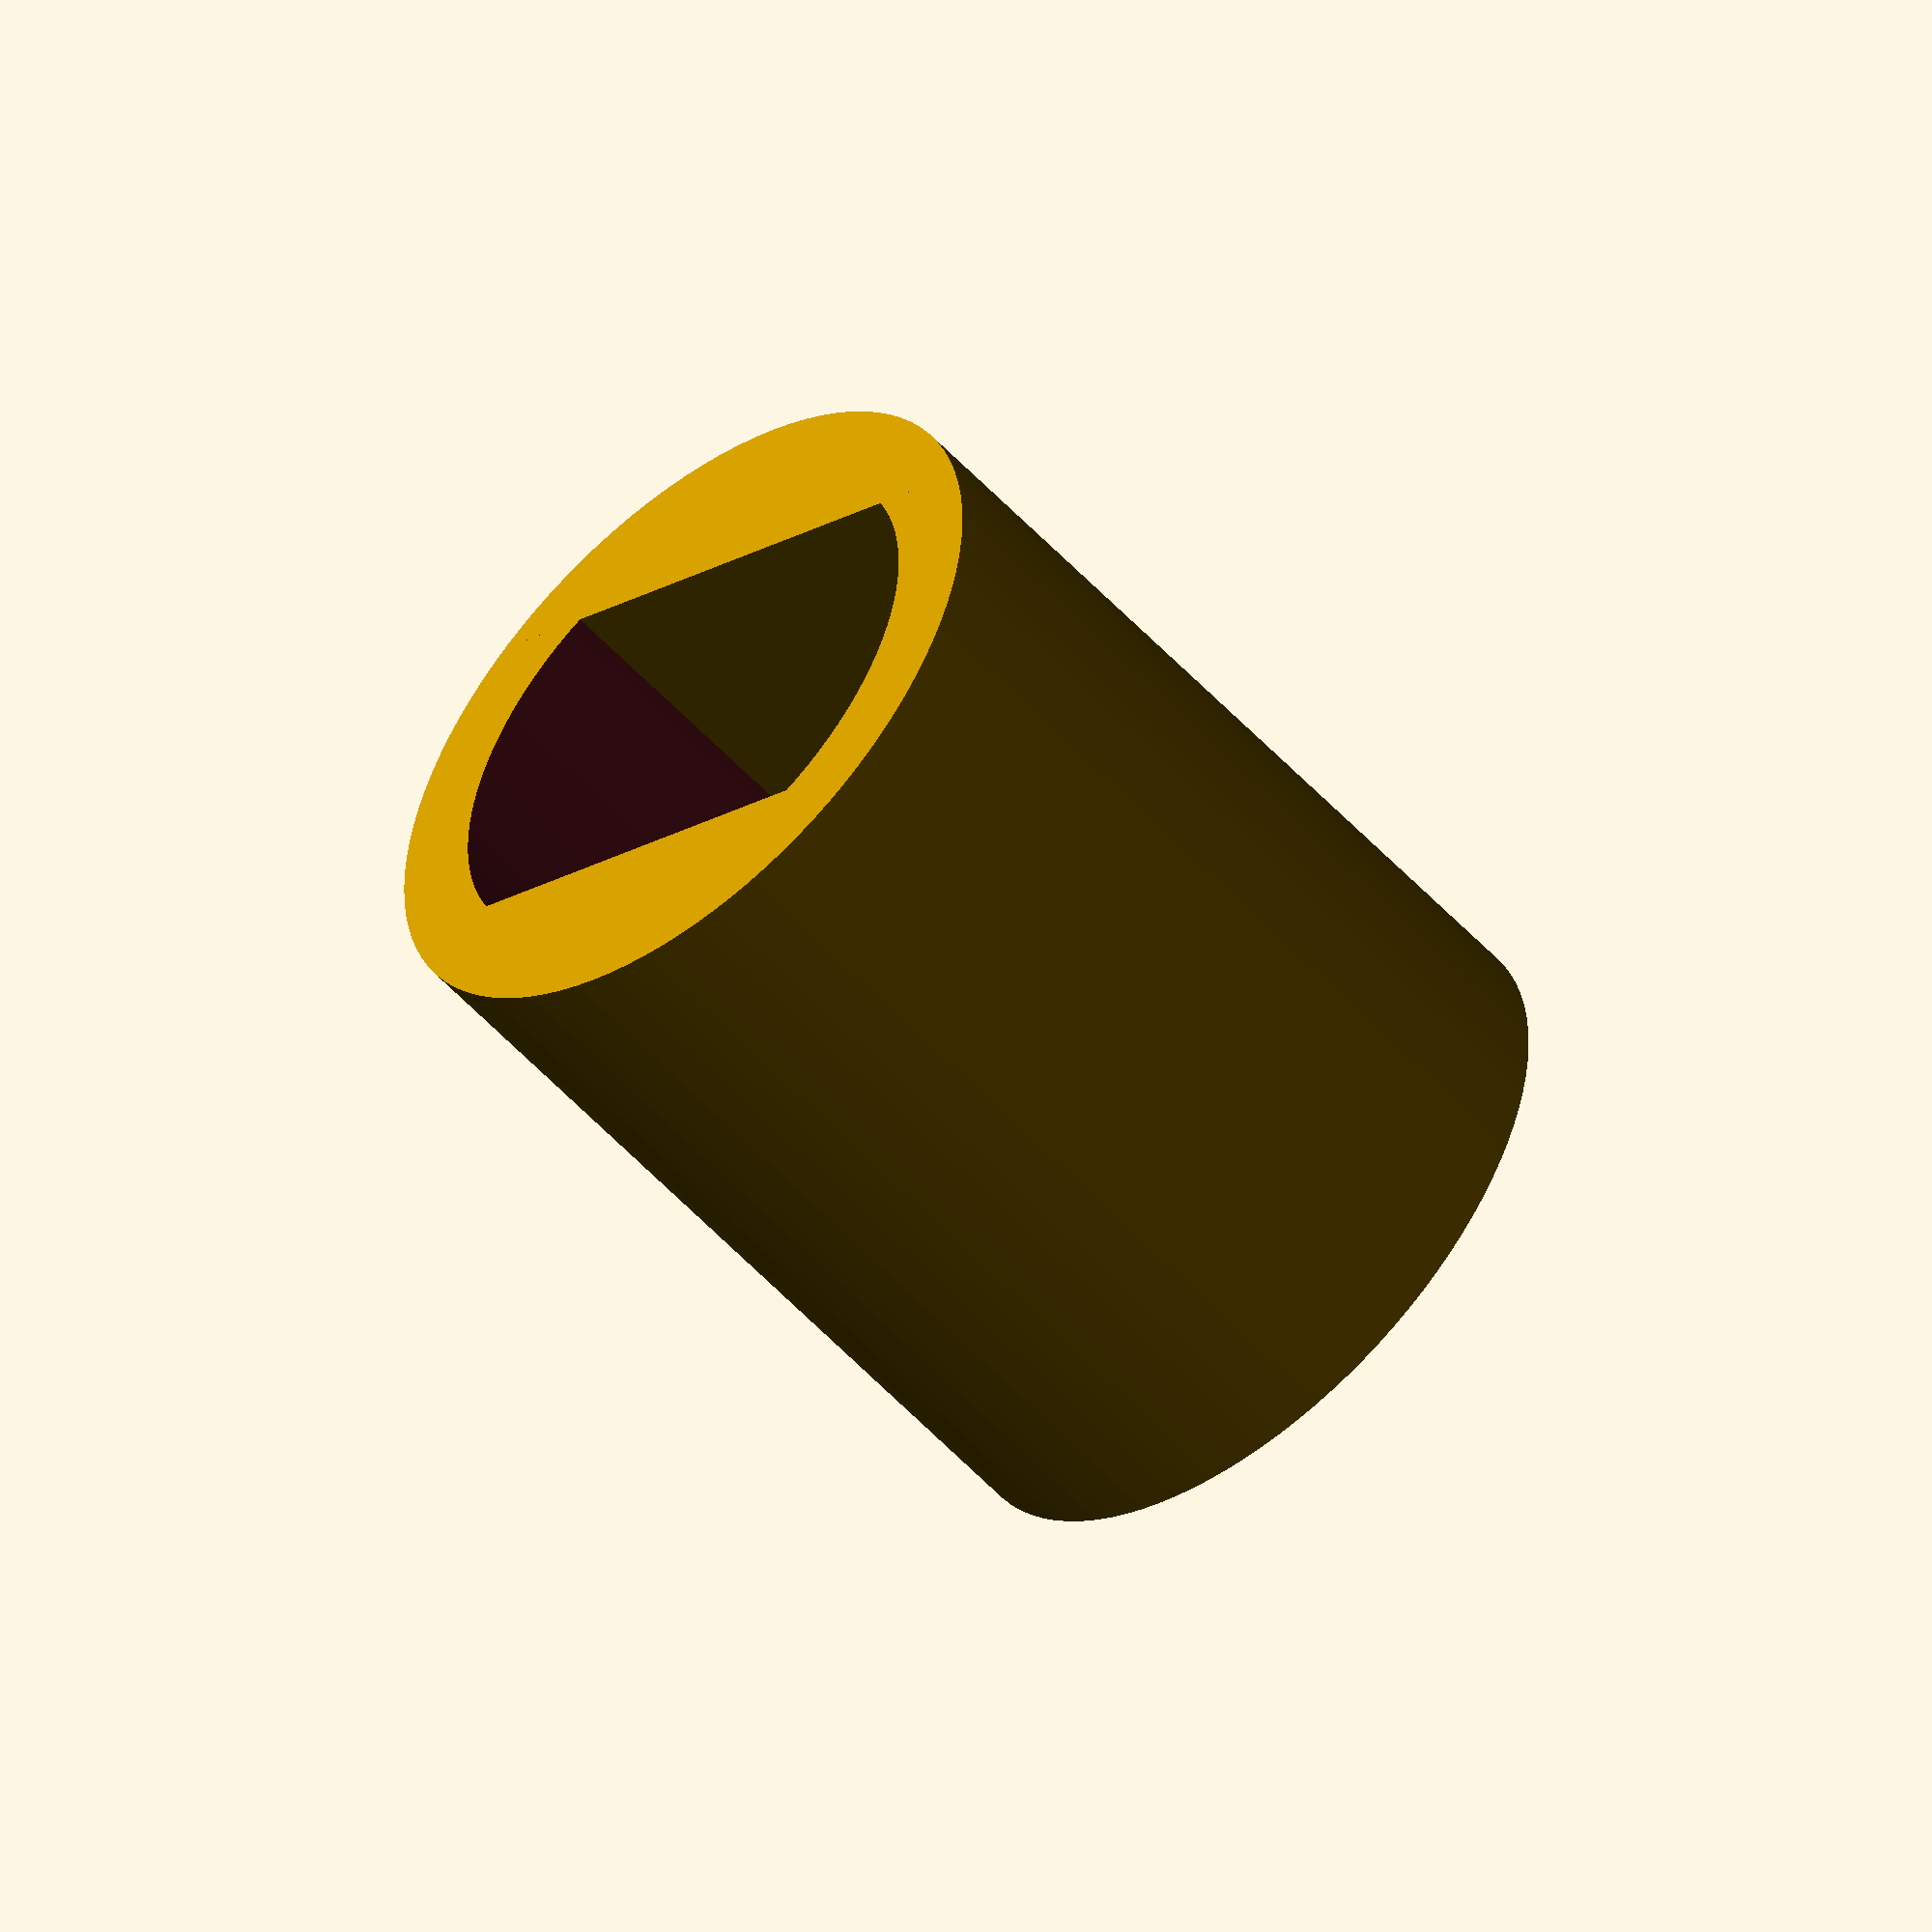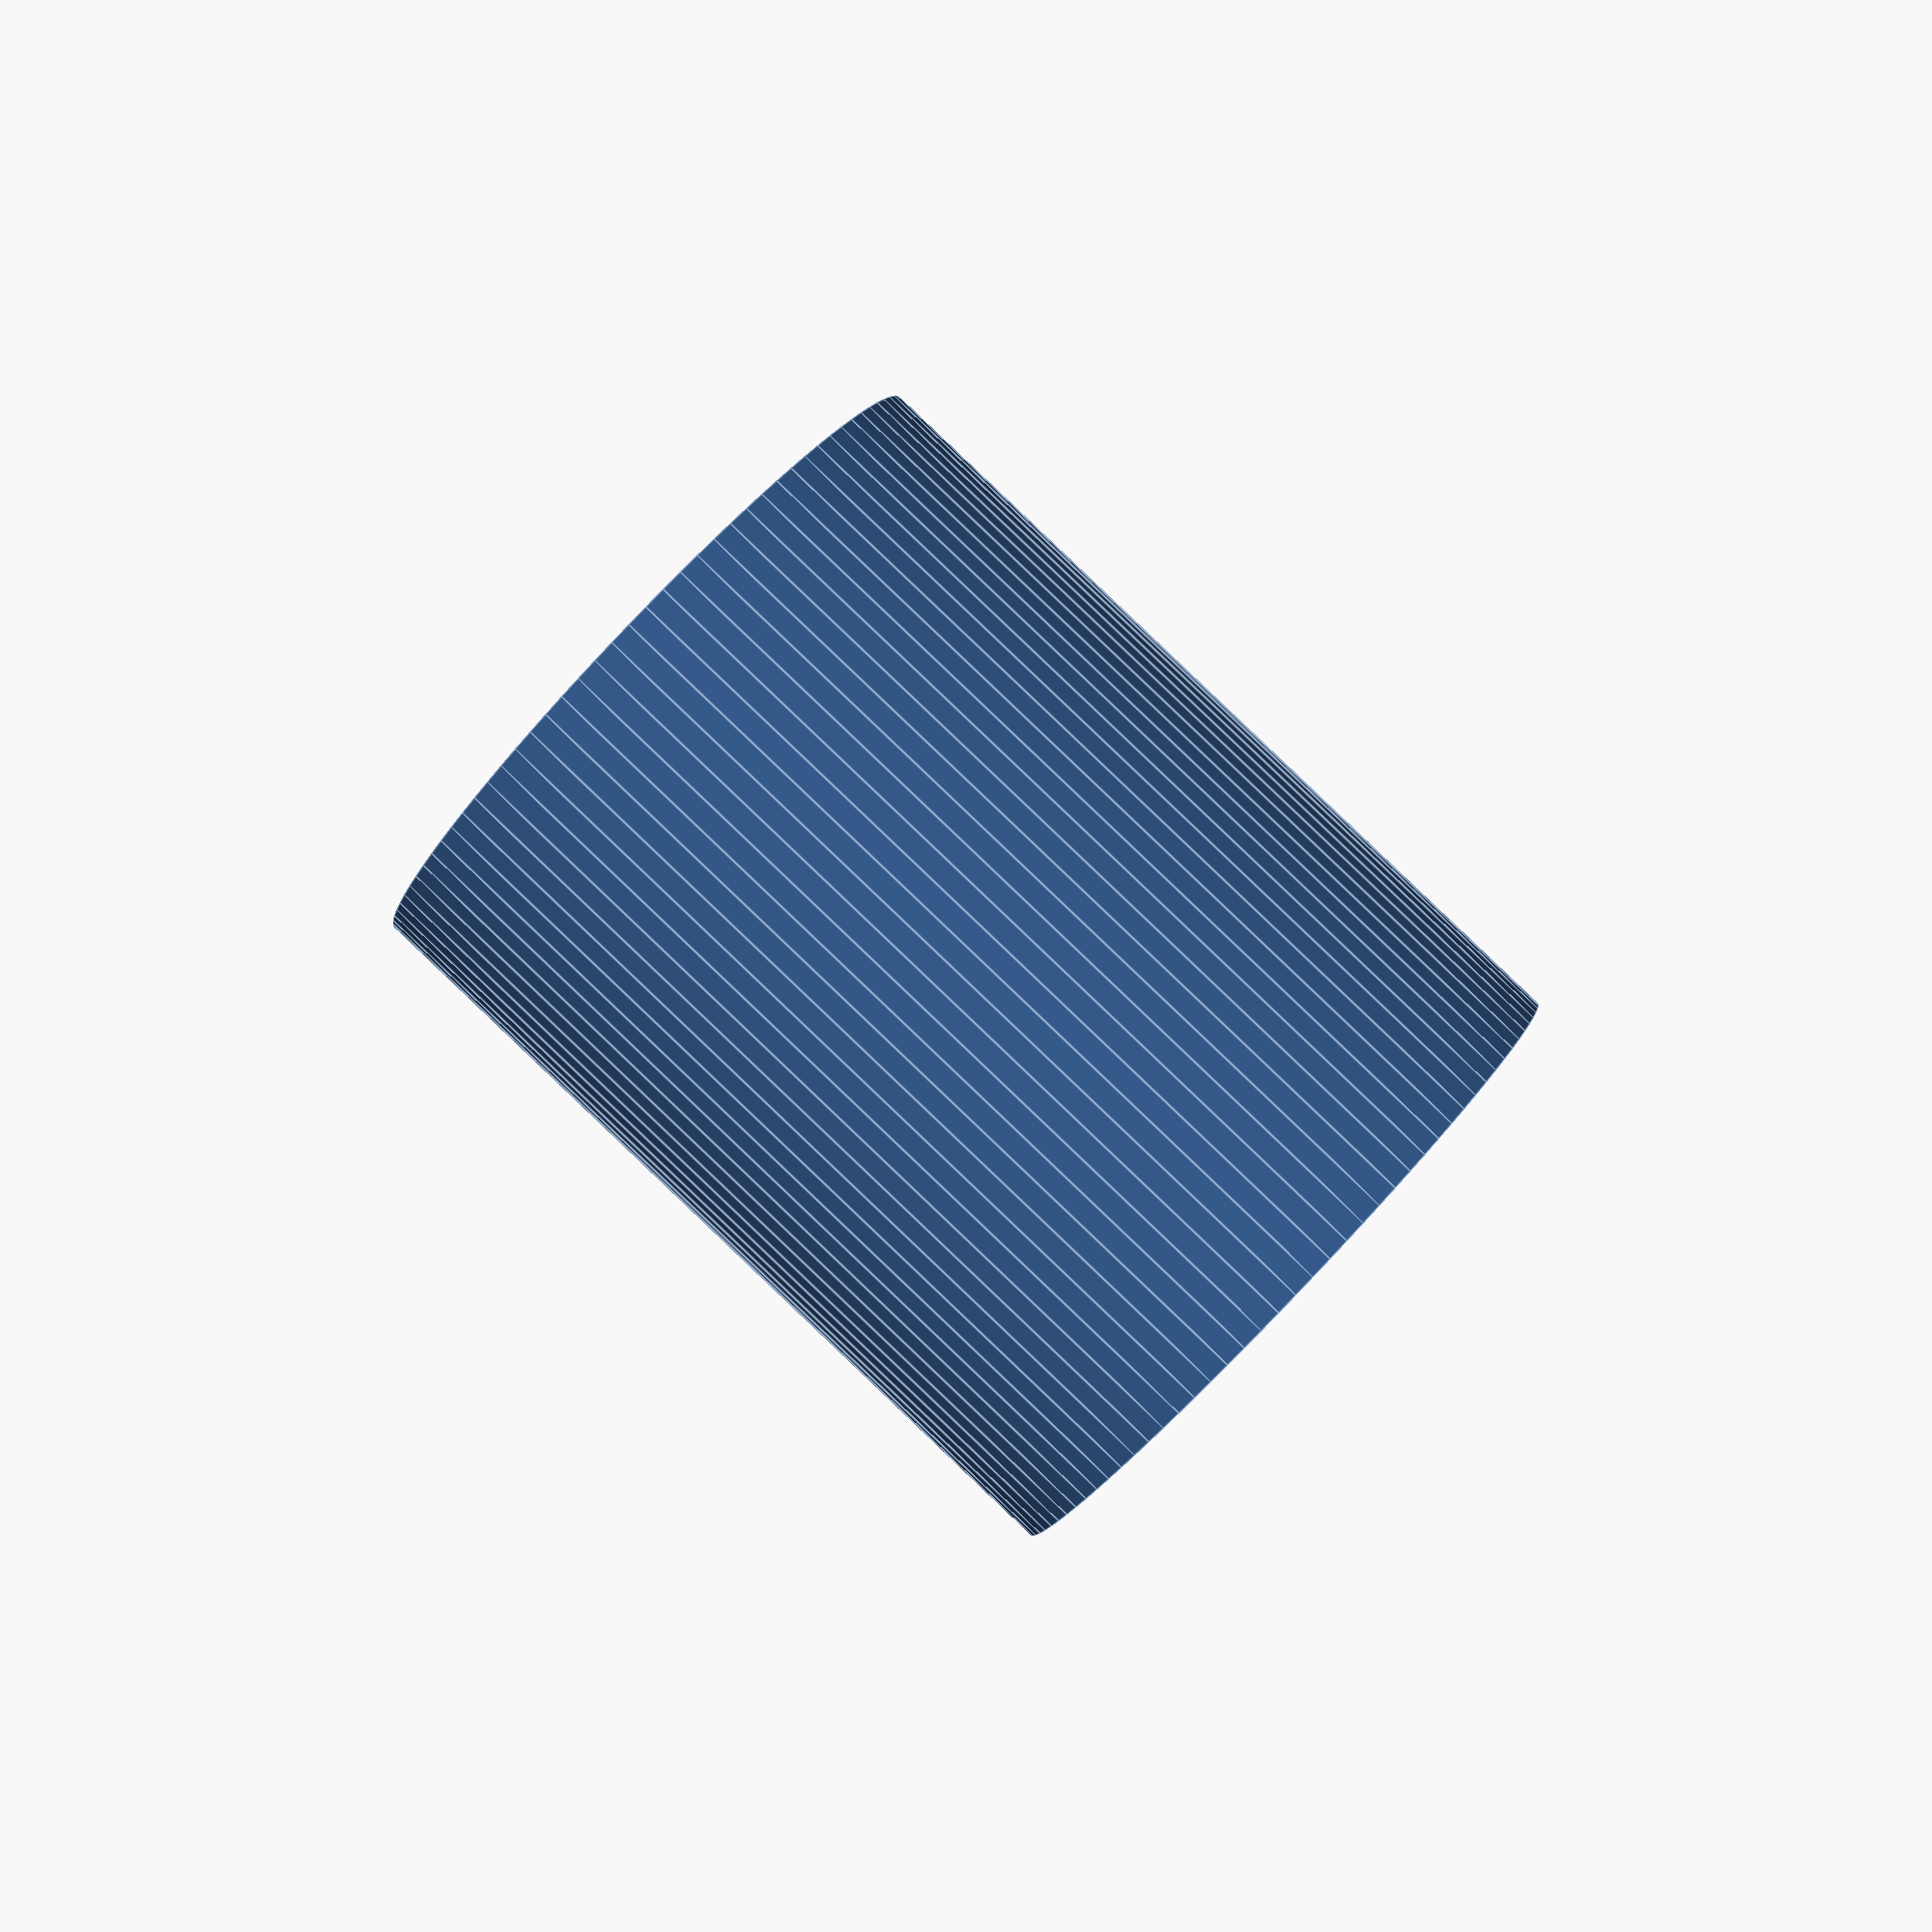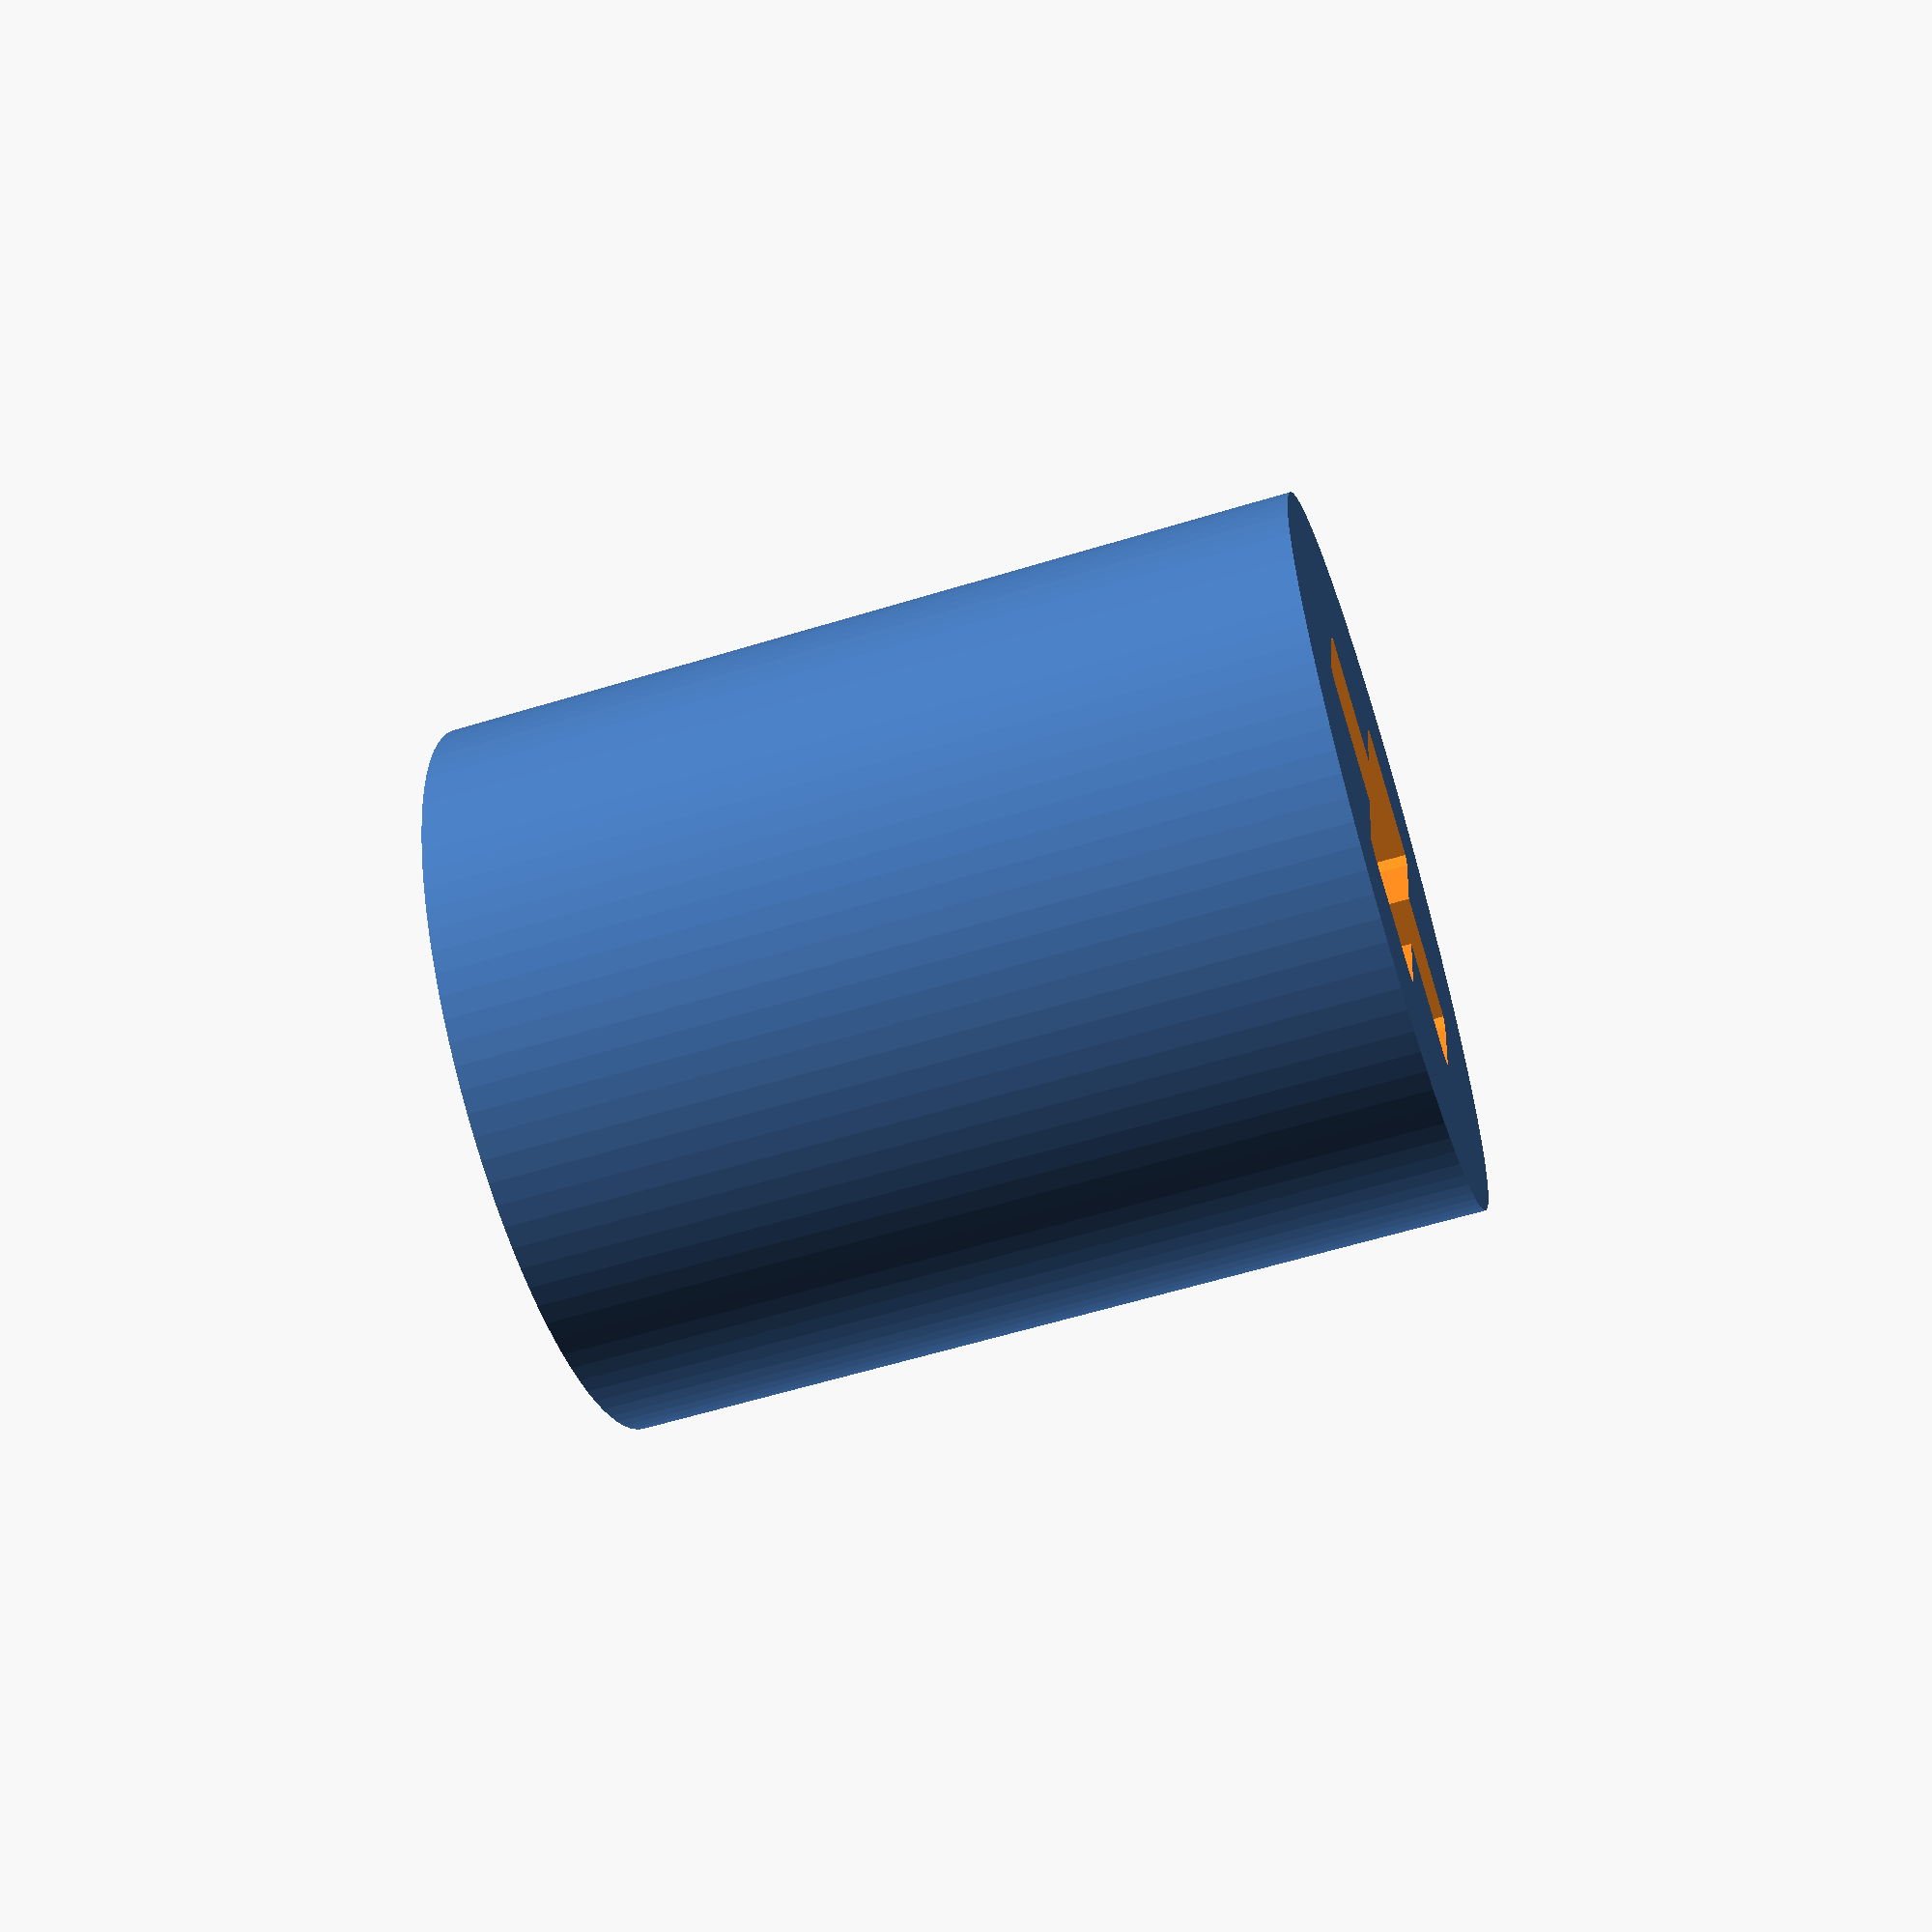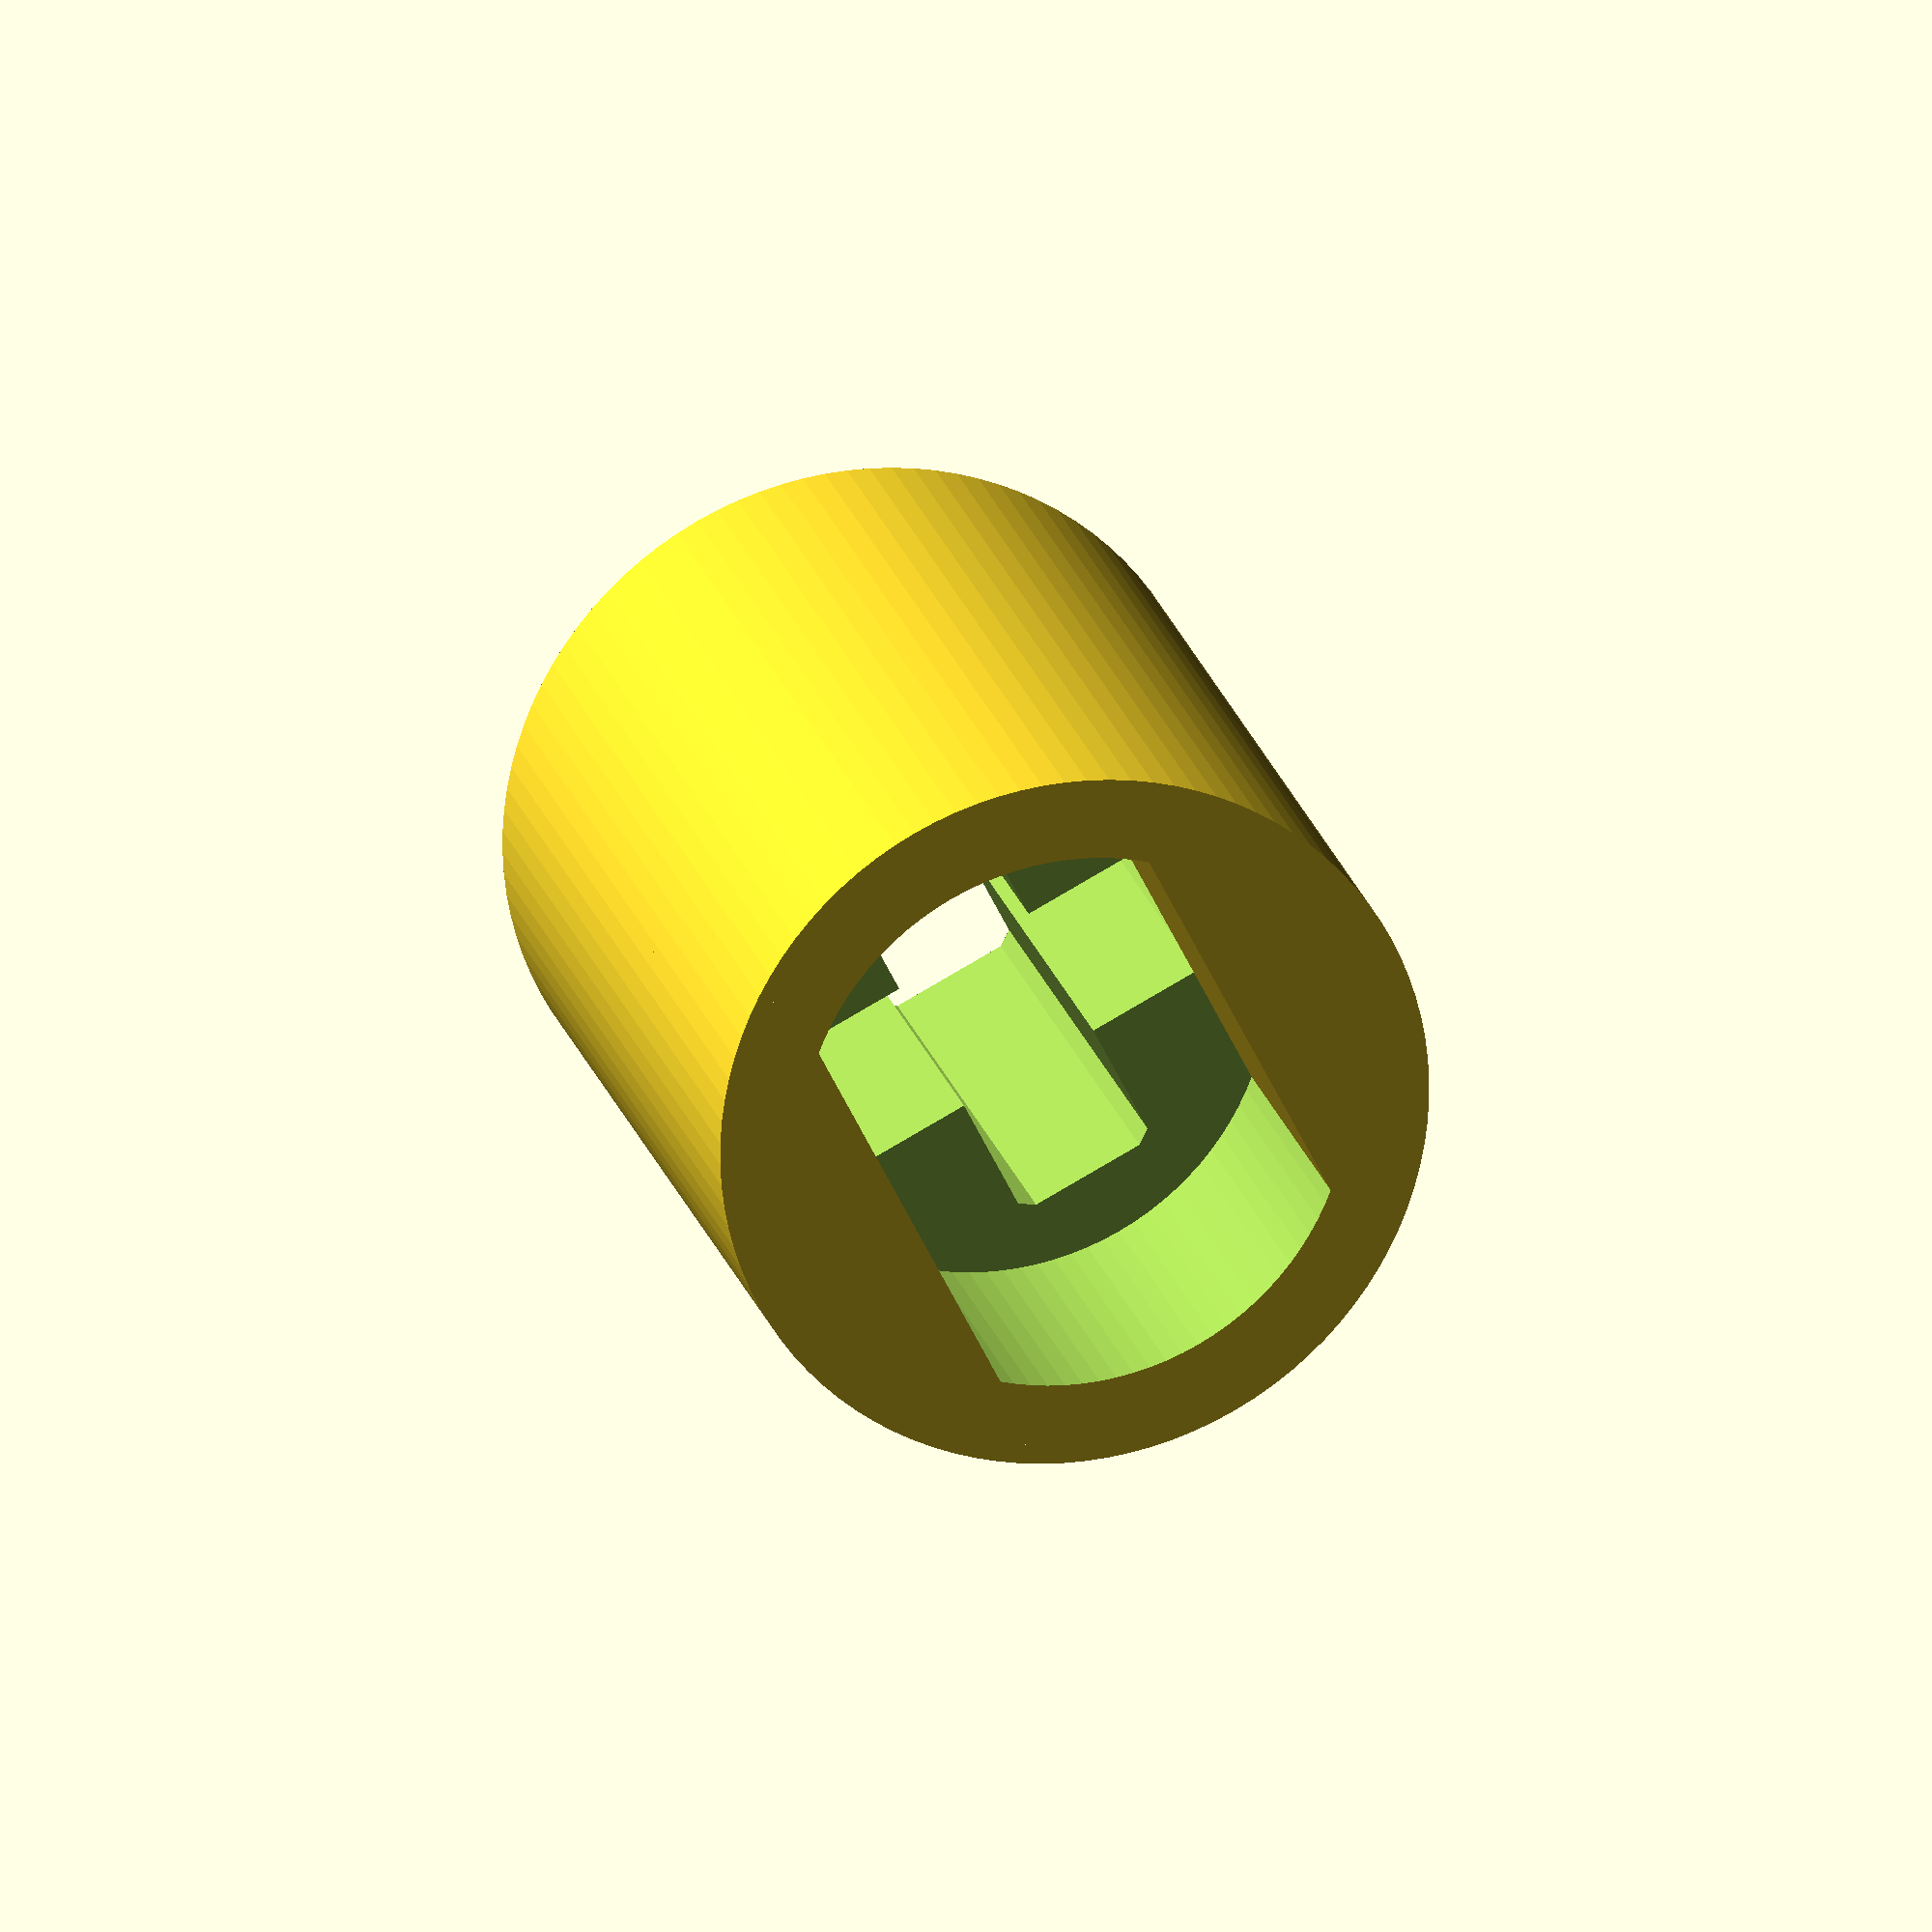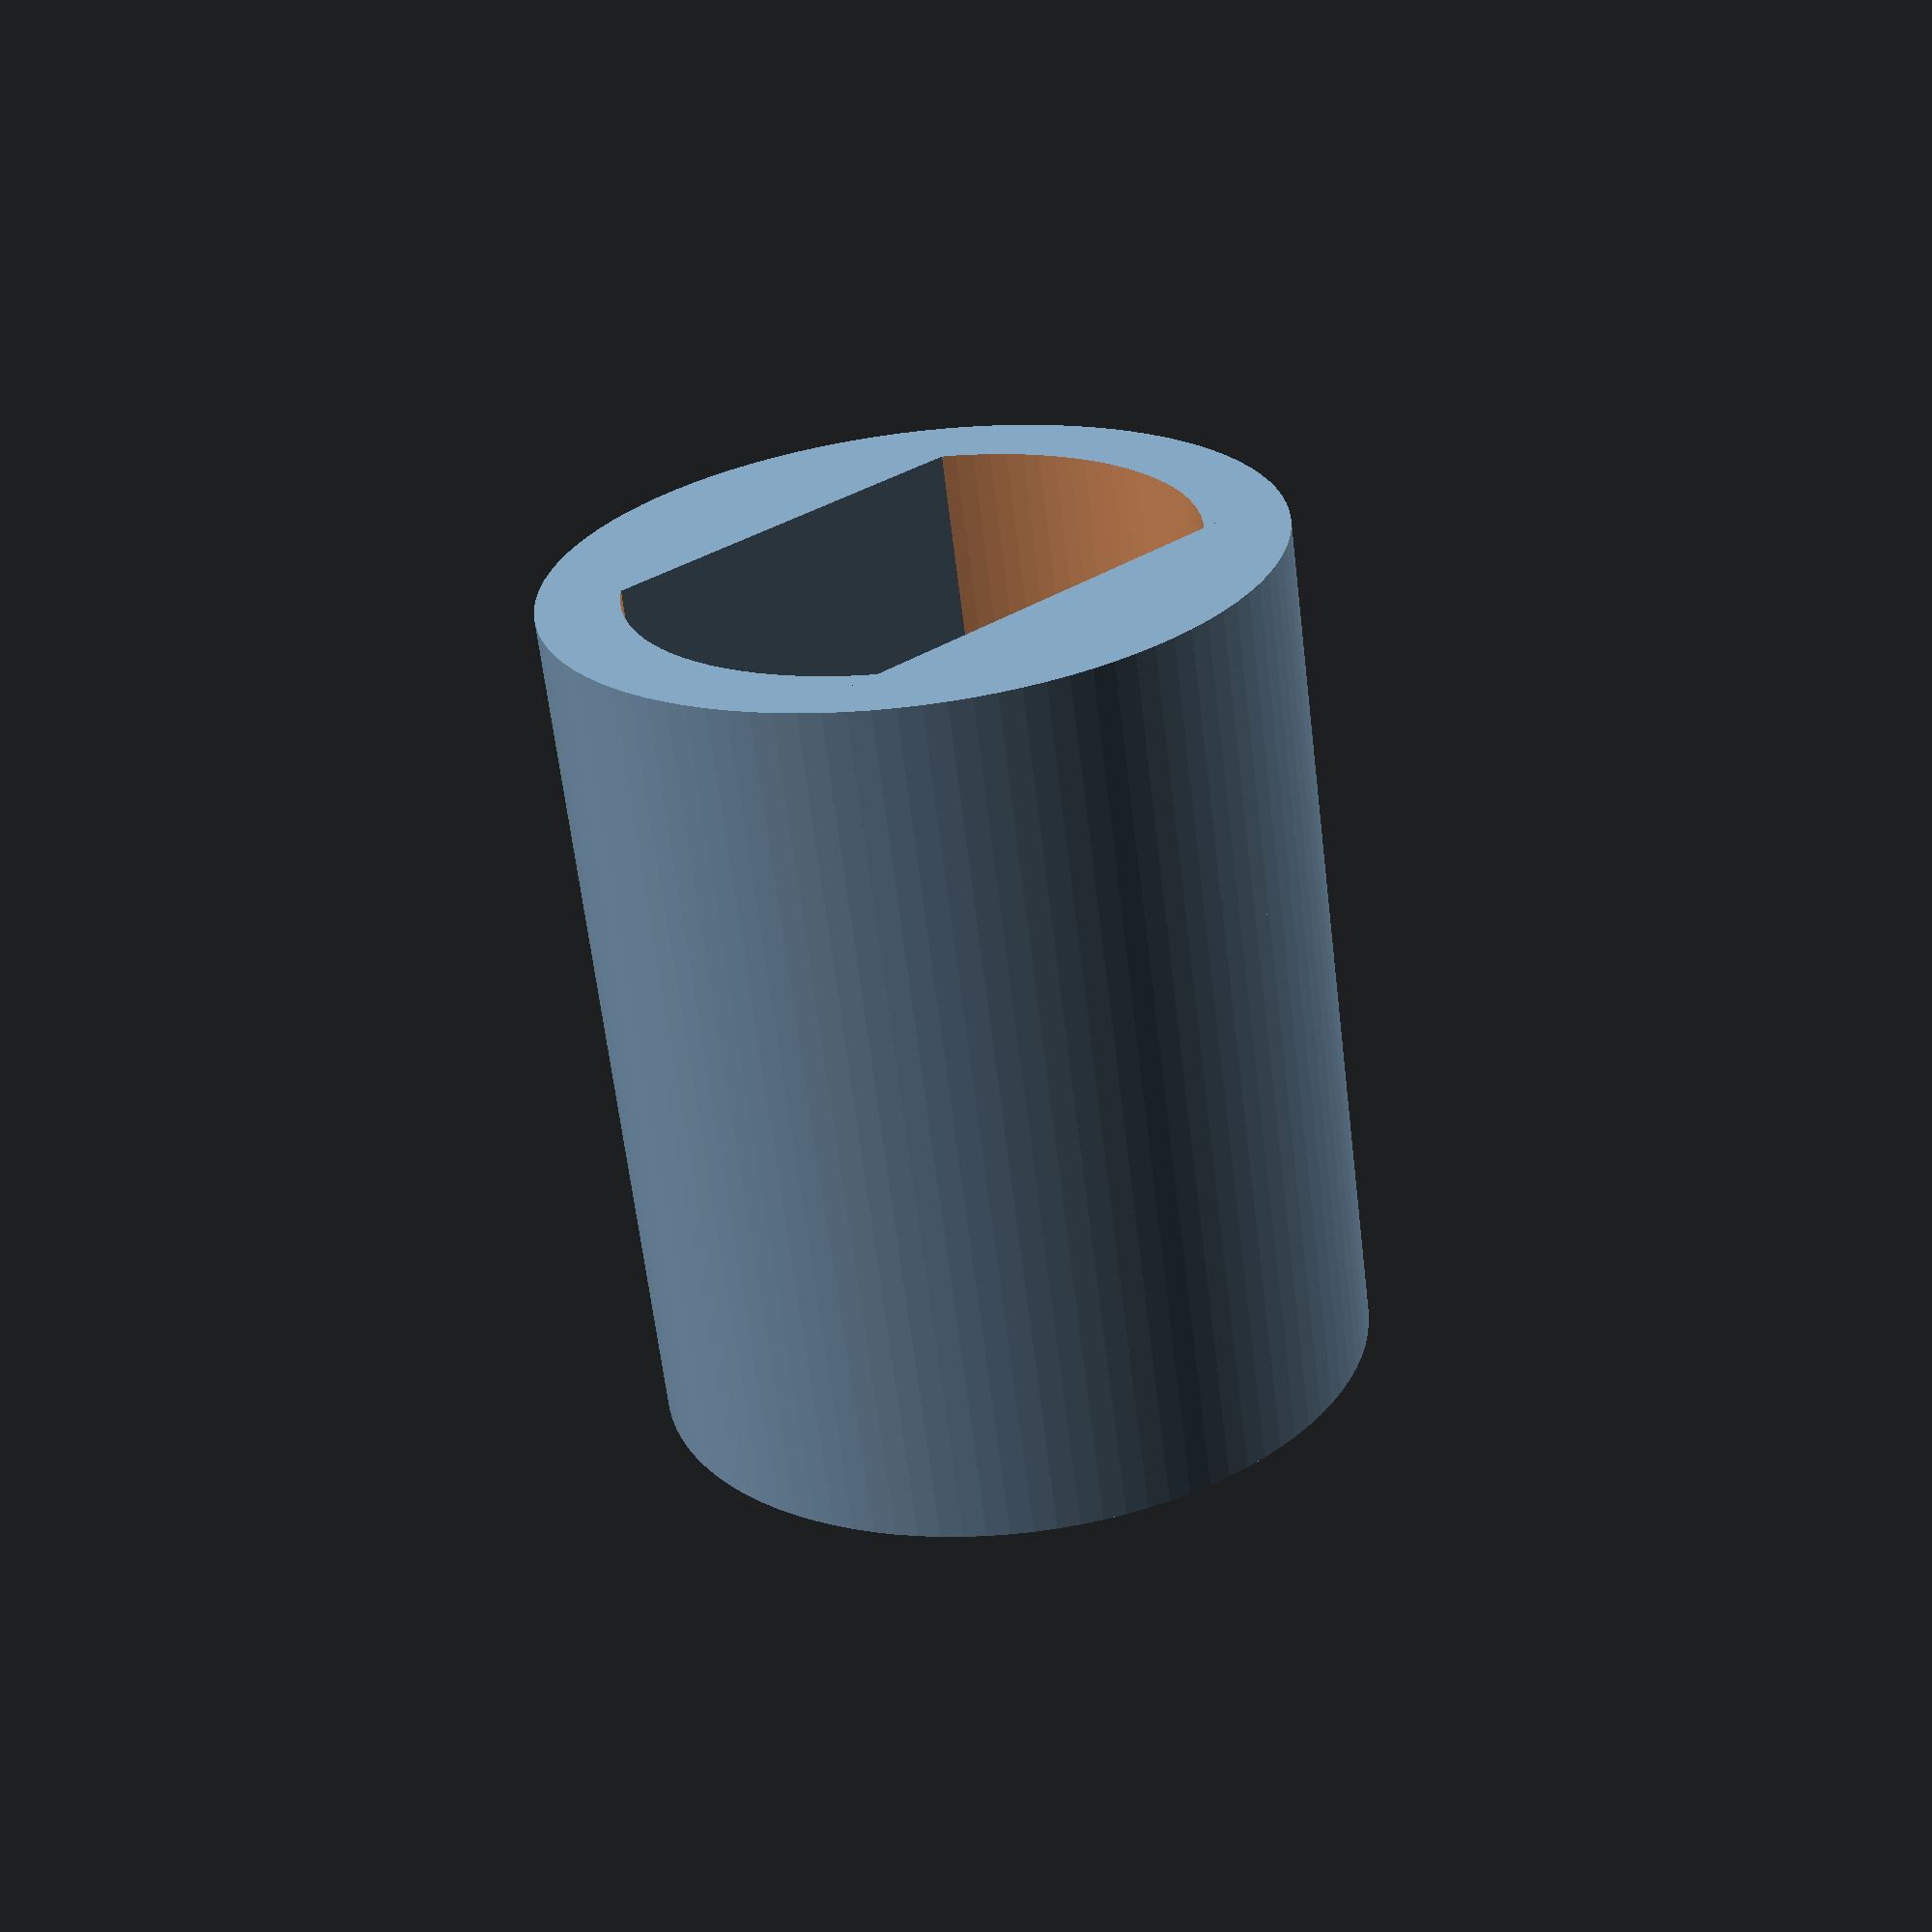
<openscad>
// DC motor shaft to lego coupler
//
// Created by Moby Disk, 2015/02/08
// Thanks to mrob27 for thing 40410
// Changed by Drato to fit a Solarbotics GM8 Motor http://www.thingiverse.com/thing:1013155

// Diameters of various motor shafts:
// - Radio Shack 2730223: 2.0mm
// - Radio Shack 2730256: 2.3mm

// When 3D printing couplers, always try 0.1 - 0.3mm too big and test to see what actually fits

// Diameter of motor axle cutout, in mm, if motor axle is round without cutouts diameter is the same as motor_axle_diameter
motor_axle_cutout_diameter = 4.8;

// Diameter of motor axle, in mm
motor_axle_diameter = 7.1;

// Do you want to try some different axle sizes to see what fits best?
try_bigger_sizes = "no"; // [yes,no]

// Length of the axle part, in mm
axle_length = 7;
// Length of the motor axle part, in mm
motor_axle_length = 4;

// Outside radius of the coupler, in mm
coupler_outside_diameter = 9.2;

coupler_round_to_lego_axle(motor_axle_diameter,0, axle_length, motor_axle_length, coupler_outside_diameter);

spacing=coupler_outside_diameter*1.5;

if (try_bigger_sizes=="yes")
{
	for (bigger=[1:3])
	{
		translate([bigger*spacing,0,0])
		coupler_round_to_lego_axle(motor_axle_diameter,0.1*bigger, axle_length, motor_axle_length, coupler_outside_diameter);
	}
}

// Coupler for round DC motor shafts
// 
// diameter: diameter of the motor's axle
// fudge: Additional radius for the axle hole
//        - For 3D printing, the hole for the motor shaft must be larger than the actual axle itself
//        - 0.2mm and 0.3mm seem to work, but this may vary based on the printer and material
// length: A lego coupler is typically 15.9mm
// outside: outside diameter, increase for more strength
//
module coupler_round_to_lego_axle(diameter, fudge=0.2, axle_length=7, motor_axle_length=4, outside=7.2)
{
   // axle thickness is actually about 1.8 mm.  But for 3D printing, holes need to be bigger.
   axle_gap = 1.9;
   hole_radius = 2.65;

length = axle_length + motor_axle_length;
    
   motor_axle_diameter=diameter + fudge;
   difference()
   {
      // The coupler body
      translate([0,0,length/2])
      cylinder(r=outside/2,h=length,center=true,$fn=100);

      // The lego cross-axle hole
      translate([0 - hole_radius, 0 - axle_gap/2, -0.01])
      roundedRect([hole_radius * 2, axle_gap, axle_length+0.02], .2);
      translate([0 - axle_gap/2, 0 - hole_radius, -0.01])
      roundedRect([axle_gap, hole_radius * 2, axle_length+0.02], .2);

      difference()
      {
        // The hole for the motor shaft
        translate([0, 0, length-motor_axle_length/2+0.01])
        cylinder(r=motor_axle_diameter/2,h=motor_axle_length+0.01,center=true,$fn=100);
          
        translate([0,motor_axle_diameter/2+motor_axle_cutout_diameter/2, length-motor_axle_length/2+0.01])
        cube([motor_axle_diameter, motor_axle_diameter, motor_axle_length+0.01], true);
          
        translate([0,-motor_axle_diameter/2-motor_axle_cutout_diameter/2, length-motor_axle_length/2+0.01])
        cube([motor_axle_diameter, motor_axle_diameter, motor_axle_length+0.01], true);
      }
   }
}

// ---------------------------------------------------------------------------------
//
// module for rounded rectangles by tlrobinson on Thingiverse in a 
// comment posted to http://www.thingiverse.com/thing:9347 on March
// 29, 2012, 3:57:46 AM EDT
//
module roundedRect(size, radius) {  
  x = size[0];  
  y = size[1];  
  z = size[2];  
 
  linear_extrude(height=z)  
  hull() {  
    translate([radius, radius, 0])  
      circle(r=radius);  
 
    translate([x - radius, radius, 0])  
      circle(r=radius);  
 
    translate([x - radius, y - radius, 0])  
      circle(r=radius);  
 
    translate([radius, y - radius, 0])  
      circle(r=radius);  
  }  
}
</openscad>
<views>
elev=51.6 azim=198.8 roll=40.3 proj=o view=wireframe
elev=271.5 azim=343.0 roll=313.6 proj=p view=edges
elev=59.0 azim=76.4 roll=107.6 proj=p view=wireframe
elev=158.4 azim=243.2 roll=194.4 proj=o view=wireframe
elev=64.2 azim=318.3 roll=6.9 proj=p view=wireframe
</views>
